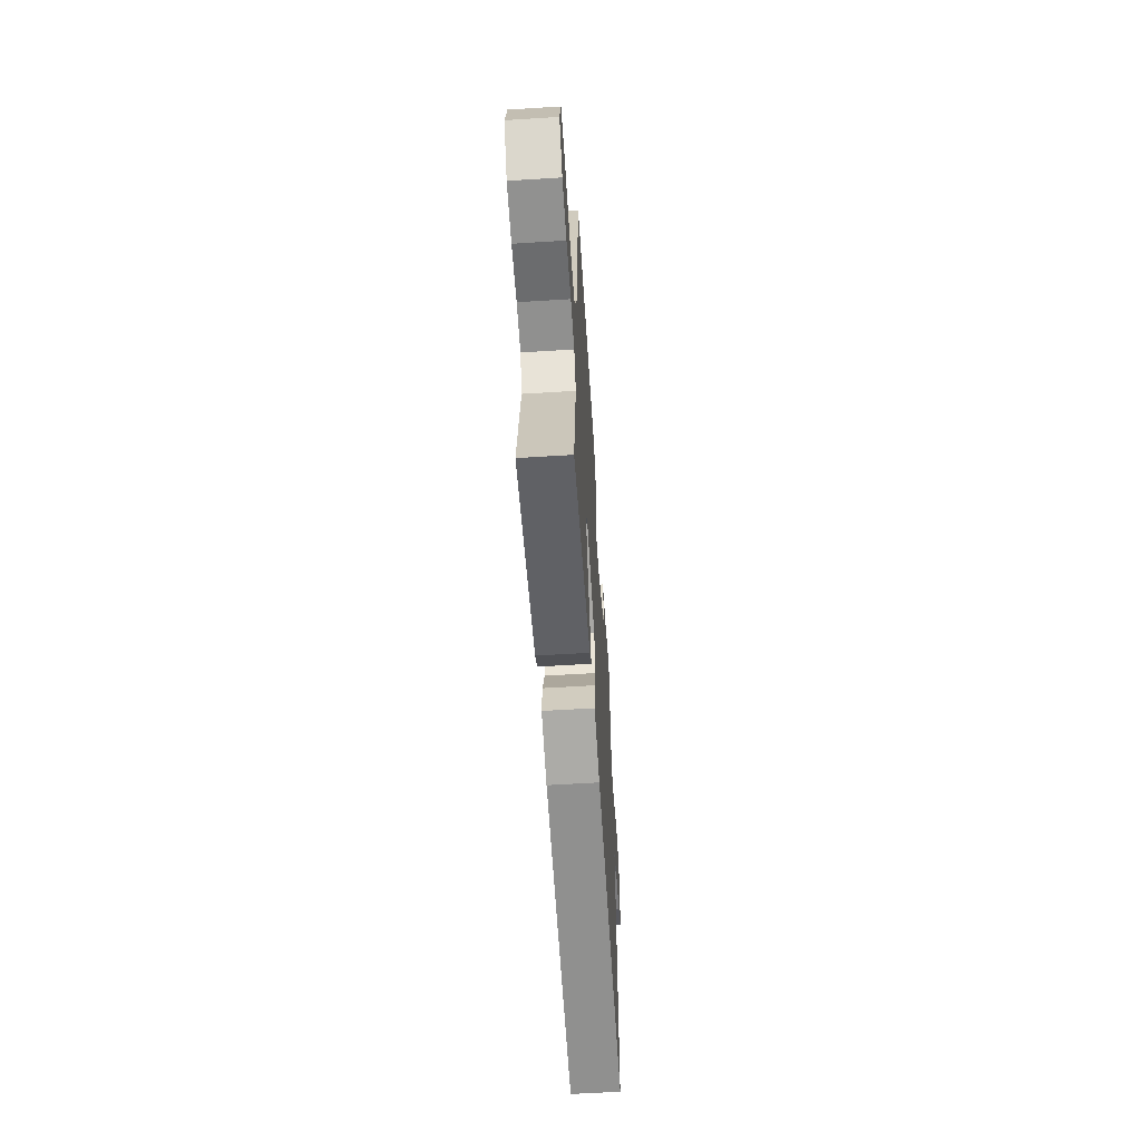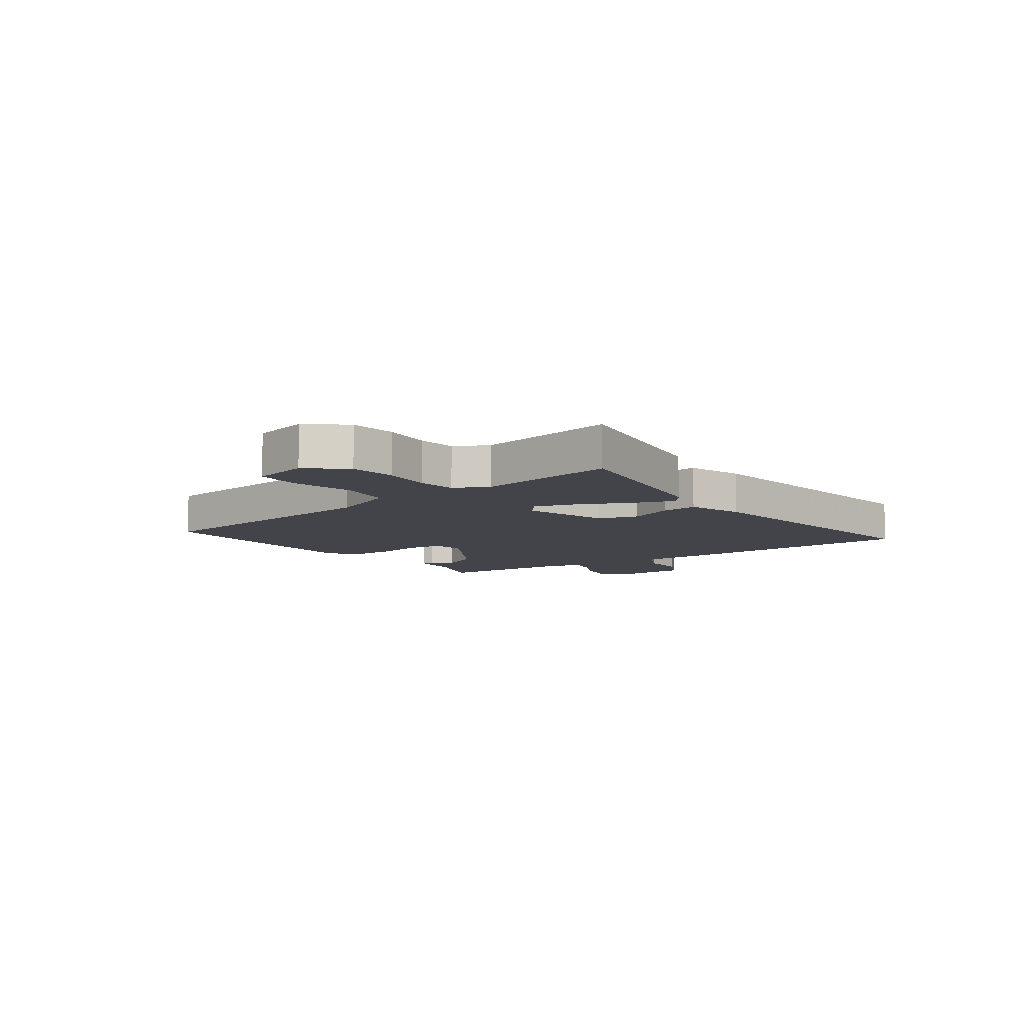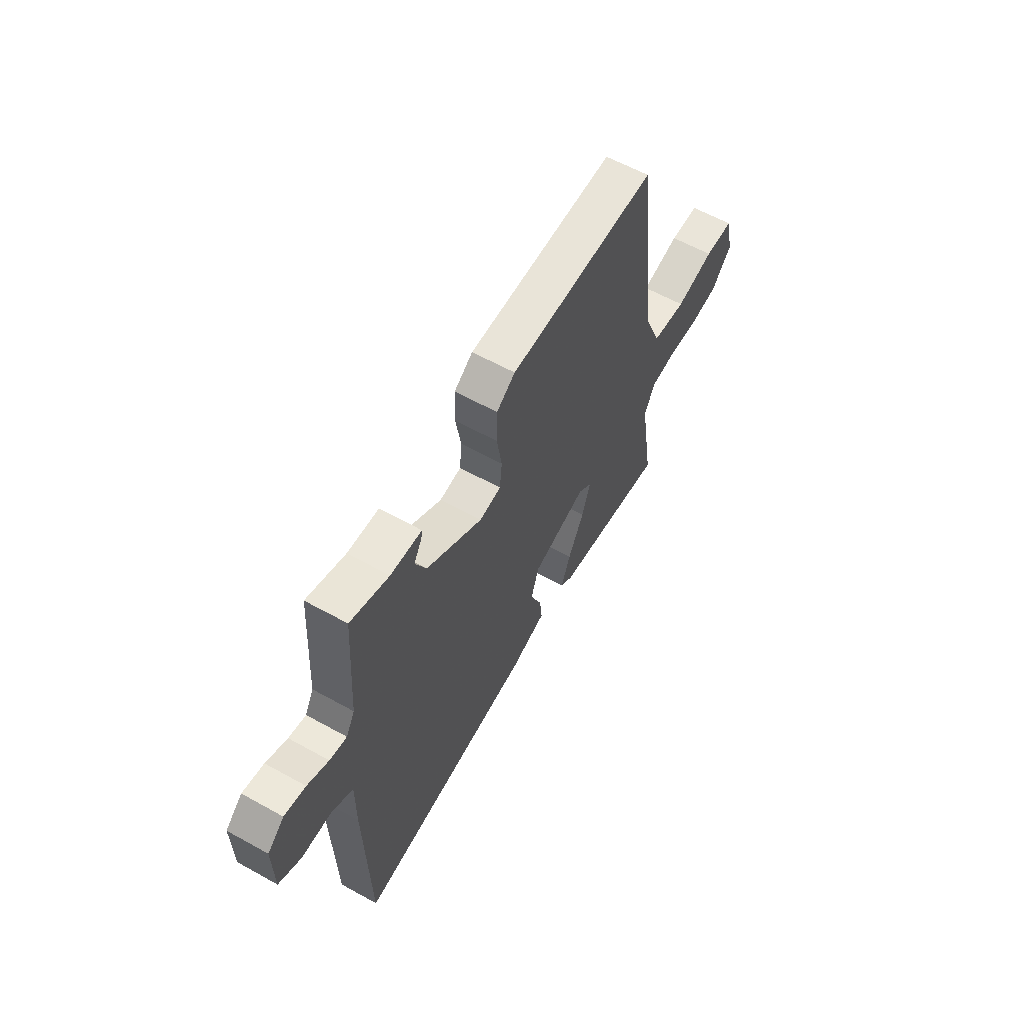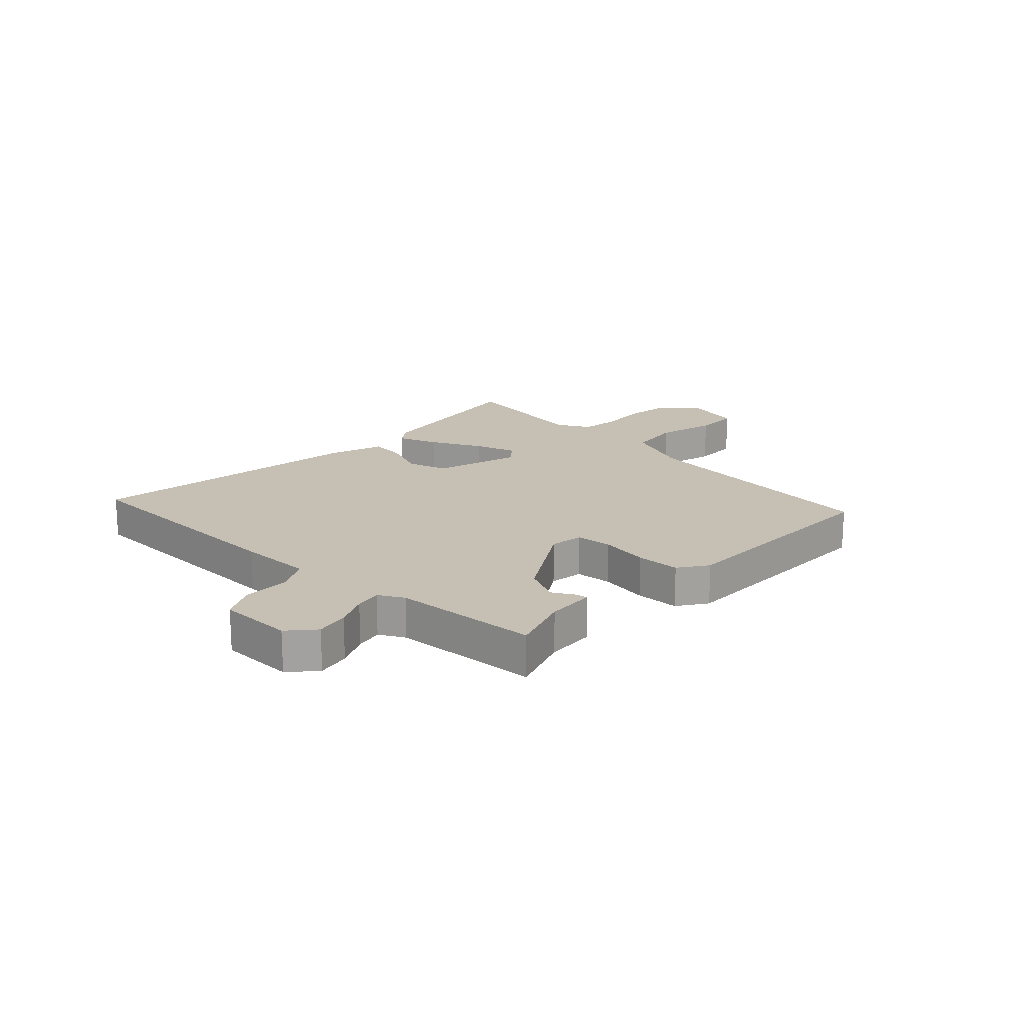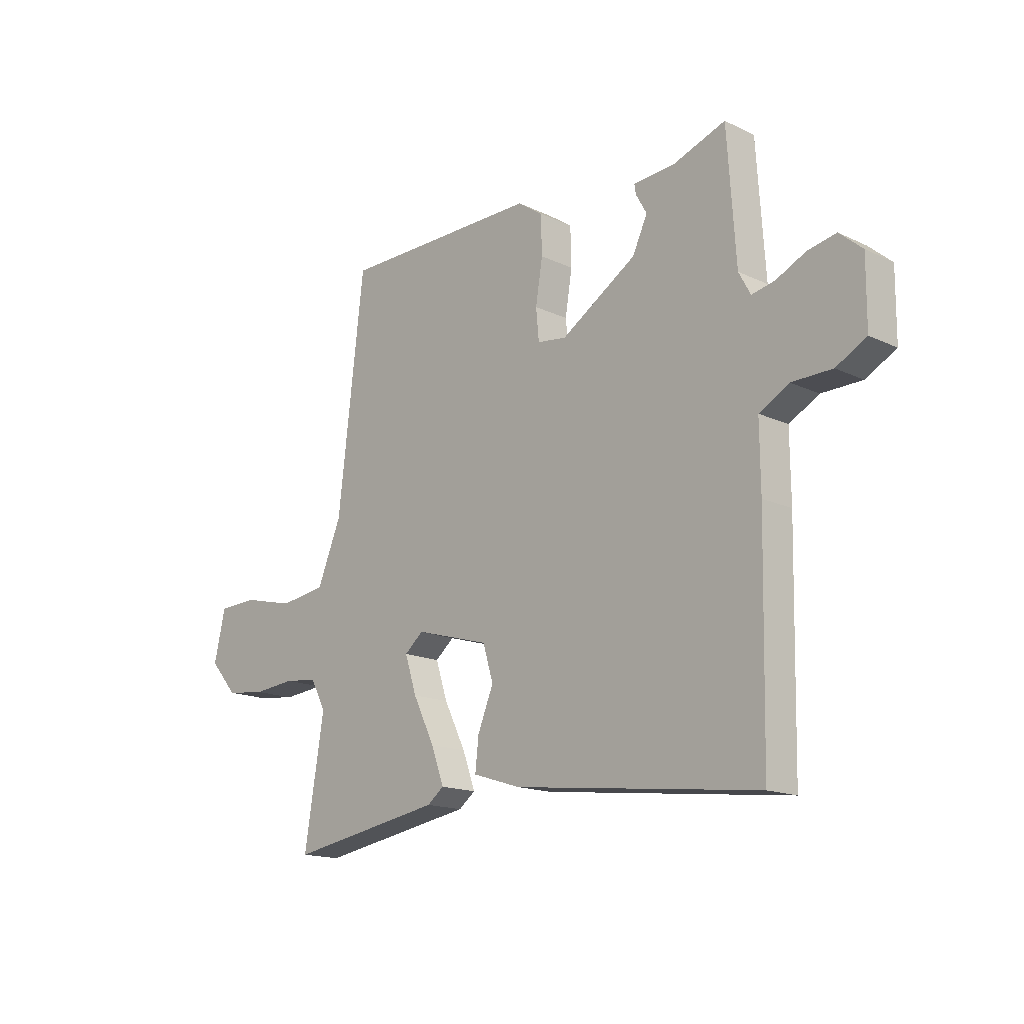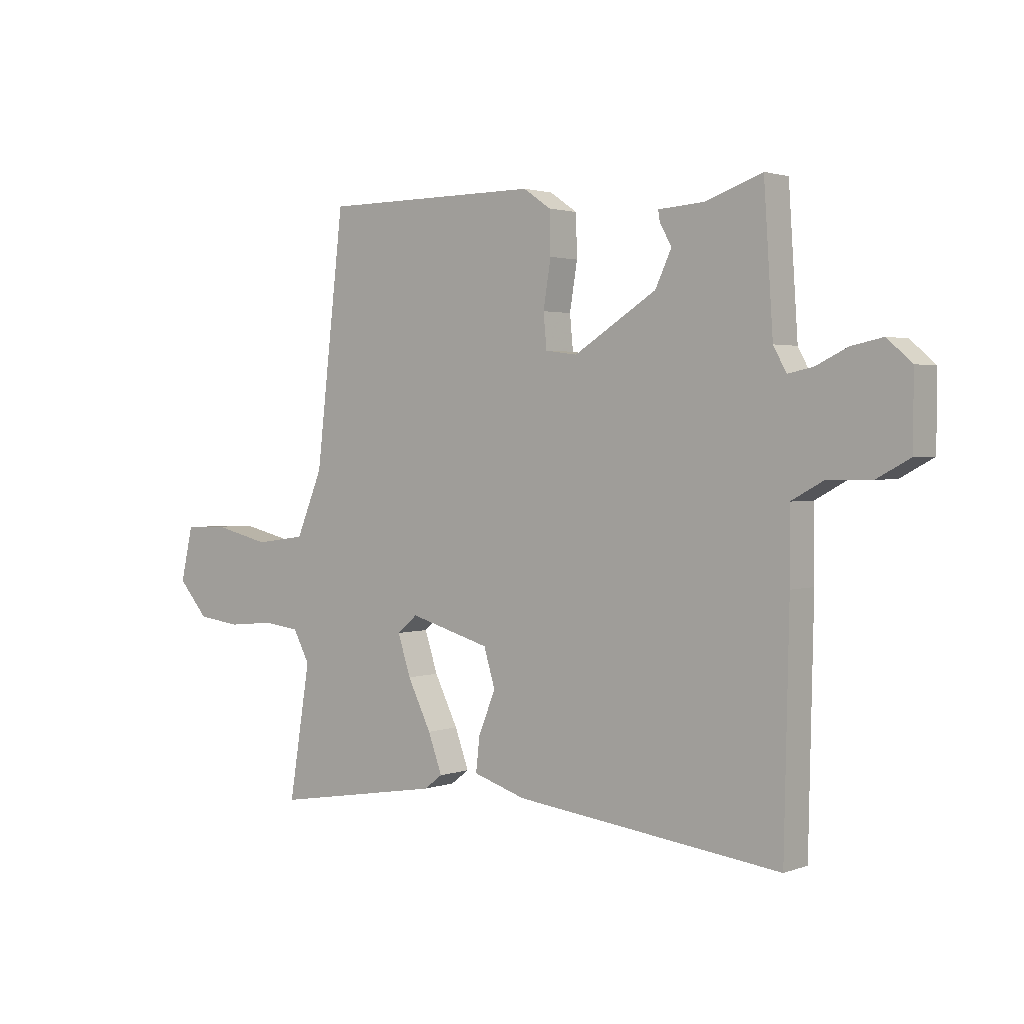
<metadata>
{"format":"obj","ext":"obj","renderer":"f3d","projection":"perspective","resolution":1024,"background":"white","views":[{"elev":-58.9,"azim":93.7,"up":"+Z"},{"elev":-8.5,"azim":126.3,"up":"+Y"},{"elev":60.9,"azim":-60.5,"up":"+Z"},{"elev":18.1,"azim":-46.2,"up":"+Y"},{"elev":-16.0,"azim":-134.2,"up":"+Z"},{"elev":2.1,"azim":-141.2,"up":"+Z"}]}
</metadata>
<code>
v 0.418 0.07 0.524
v 0.471 0.07 0.068
v 0.52 0.07 -0.05
v 0.614 0.07 -0.063
v 0.719 0.07 -0.038
v 0.799 0.07 -0.041
v 0.822 0.07 -0.141
v 0.766 0.07 -0.205
v 0.685 0.07 -0.215
v 0.6 0.07 -0.207
v 0.532 0.07 -0.215
v 0.501 0.07 -0.273
v 0.541 0.07 -0.52
v 0.225 0.07 -0.467
v 0.191 0.07 -0.441
v 0.217 0.07 -0.37
v 0.261 0.07 -0.281
v 0.285 0.07 -0.207
v 0.247 0.07 -0.175
v 0.096 0.07 -0.218
v 0.075 0.07 -0.288
v 0.107 0.07 -0.366
v 0.114 0.07 -0.43
v 0.016 0.07 -0.461
v -0.479 0.07 -0.52
v -0.488 0.07 -0.098
v -0.487 0.07 0.032
v -0.547 0.07 0.065
v -0.628 0.07 0.066
v -0.689 0.07 0.099
v -0.69 0.07 0.23
v -0.644 0.07 0.27
v -0.586 0.07 0.258
v -0.528 0.07 0.23
v -0.481 0.07 0.22
v -0.457 0.07 0.264
v -0.44 0.07 0.519
v -0.335 0.07 0.482
v -0.25 0.07 0.476
v -0.253 0.07 0.456
v -0.275 0.07 0.417
v -0.245 0.07 0.353
v -0.092 0.07 0.257
v -0.033 0.07 0.265
v -0.027 0.07 0.328
v -0.041 0.07 0.414
v -0.039 0.07 0.491
v 0.012 0.07 0.526
v 0.418 0 0.524
v 0.471 0 0.068
v 0.52 0 -0.05
v 0.614 0 -0.063
v 0.719 0 -0.038
v 0.799 0 -0.041
v 0.822 0 -0.141
v 0.766 0 -0.205
v 0.685 0 -0.215
v 0.6 0 -0.207
v 0.532 0 -0.215
v 0.501 0 -0.273
v 0.541 0 -0.52
v 0.225 0 -0.467
v 0.191 0 -0.441
v 0.217 0 -0.37
v 0.261 0 -0.281
v 0.285 0 -0.207
v 0.247 0 -0.175
v 0.096 0 -0.218
v 0.075 0 -0.288
v 0.107 0 -0.366
v 0.114 0 -0.43
v 0.016 0 -0.461
v -0.479 0 -0.52
v -0.488 0 -0.098
v -0.487 0 0.032
v -0.547 0 0.065
v -0.628 0 0.066
v -0.689 0 0.099
v -0.69 0 0.23
v -0.644 0 0.27
v -0.586 0 0.258
v -0.528 0 0.23
v -0.481 0 0.22
v -0.457 0 0.264
v -0.44 0 0.519
v -0.335 0 0.482
v -0.25 0 0.476
v -0.253 0 0.456
v -0.275 0 0.417
v -0.245 0 0.353
v -0.092 0 0.257
v -0.033 0 0.265
v -0.027 0 0.328
v -0.041 0 0.414
v -0.039 0 0.491
v 0.012 0 0.526
f 48 1 2
f 47 48 2
f 46 47 2
f 45 46 2
f 44 45 2 3
f 43 44 3
f 38 39 40 41
f 38 41 42
f 37 38 42
f 36 37 42
f 35 36 42 43
f 32 33 34
f 31 32 34
f 30 31 34
f 29 30 34
f 28 29 34
f 27 28 34 35
f 26 27 35
f 25 26 35
f 24 25 35
f 23 24 35
f 22 23 35
f 21 22 35
f 20 21 35 43
f 15 16 17
f 14 15 17
f 13 14 17
f 12 13 17
f 11 12 17 18
f 10 11 18 19
f 8 9 10
f 7 8 10
f 6 7 10
f 5 6 10
f 4 5 10
f 3 4 10 19
f 3 19 20 43
f 50 49 96
f 50 96 95
f 50 95 94
f 50 94 93
f 51 50 93 92
f 51 92 91
f 89 88 87 86
f 90 89 86
f 90 86 85
f 90 85 84
f 91 90 84 83
f 82 81 80
f 82 80 79
f 82 79 78
f 82 78 77
f 82 77 76
f 83 82 76 75
f 83 75 74
f 83 74 73
f 83 73 72
f 83 72 71
f 83 71 70
f 83 70 69
f 91 83 69 68
f 65 64 63
f 65 63 62
f 65 62 61
f 65 61 60
f 66 65 60 59
f 67 66 59 58
f 58 57 56
f 58 56 55
f 58 55 54
f 58 54 53
f 58 53 52
f 67 58 52 51
f 91 68 67 51
f 1 49 50 2
f 2 50 51 3
f 3 51 52 4
f 4 52 53 5
f 5 53 54 6
f 6 54 55 7
f 7 55 56 8
f 8 56 57 9
f 9 57 58 10
f 10 58 59 11
f 11 59 60 12
f 12 60 61 13
f 13 61 62 14
f 14 62 63 15
f 15 63 64 16
f 16 64 65 17
f 17 65 66 18
f 18 66 67 19
f 19 67 68 20
f 20 68 69 21
f 21 69 70 22
f 22 70 71 23
f 23 71 72 24
f 24 72 73 25
f 25 73 74 26
f 26 74 75 27
f 27 75 76 28
f 28 76 77 29
f 29 77 78 30
f 30 78 79 31
f 31 79 80 32
f 32 80 81 33
f 33 81 82 34
f 34 82 83 35
f 35 83 84 36
f 36 84 85 37
f 37 85 86 38
f 38 86 87 39
f 39 87 88 40
f 40 88 89 41
f 41 89 90 42
f 42 90 91 43
f 43 91 92 44
f 44 92 93 45
f 45 93 94 46
f 46 94 95 47
f 47 95 96 48
f 48 96 49 1

</code>
